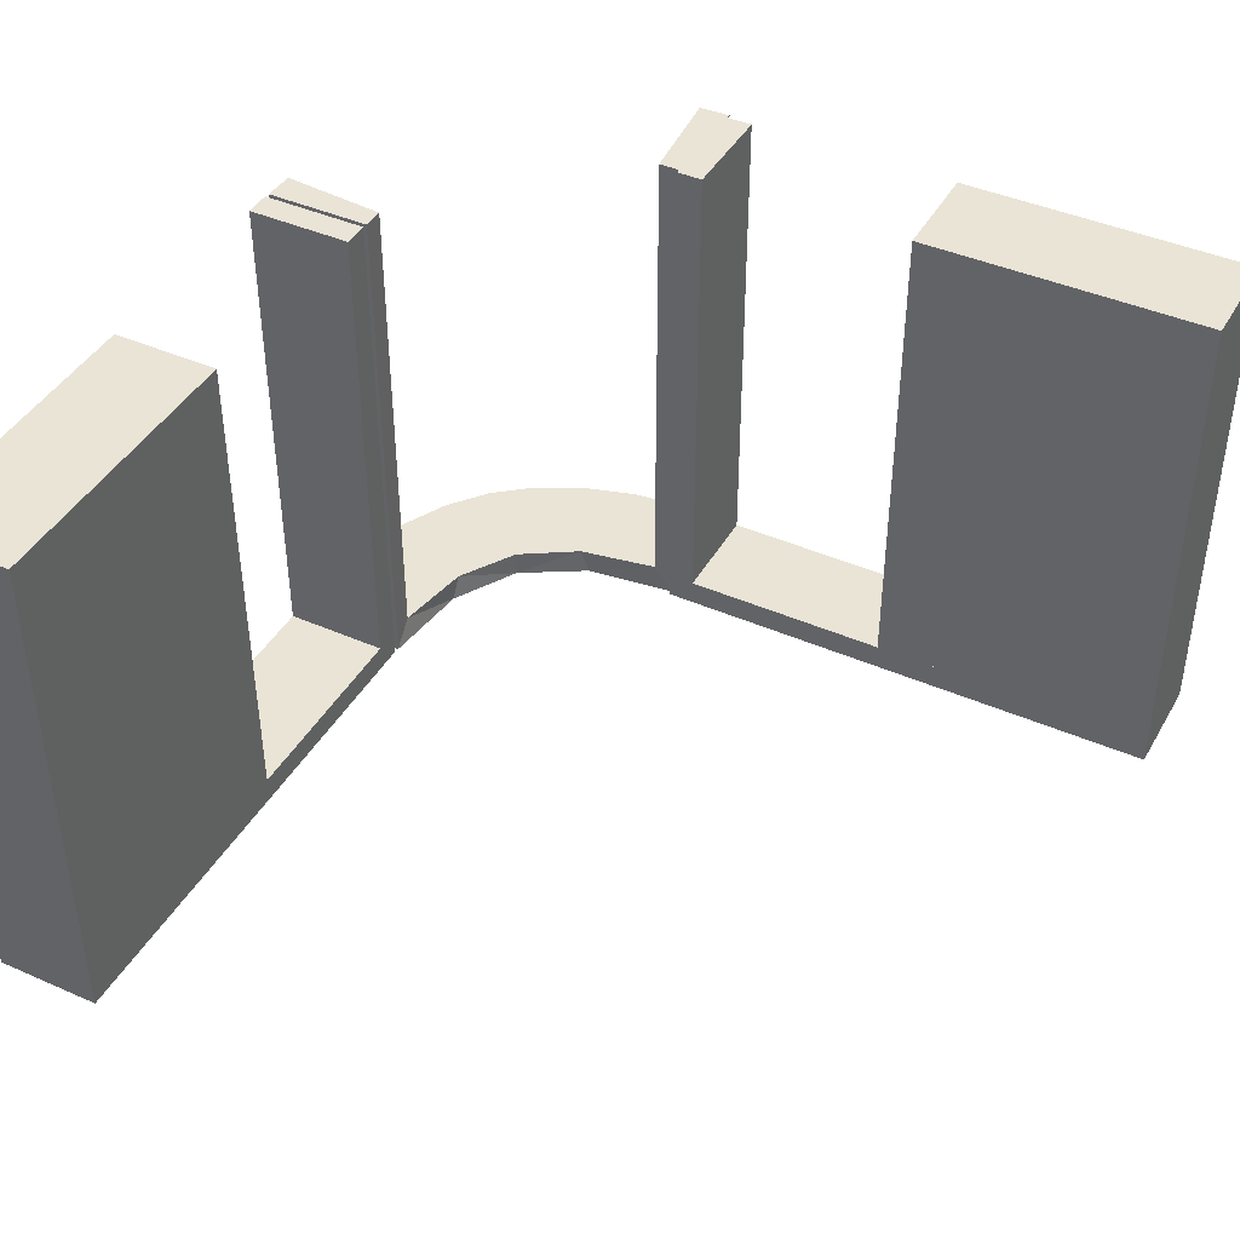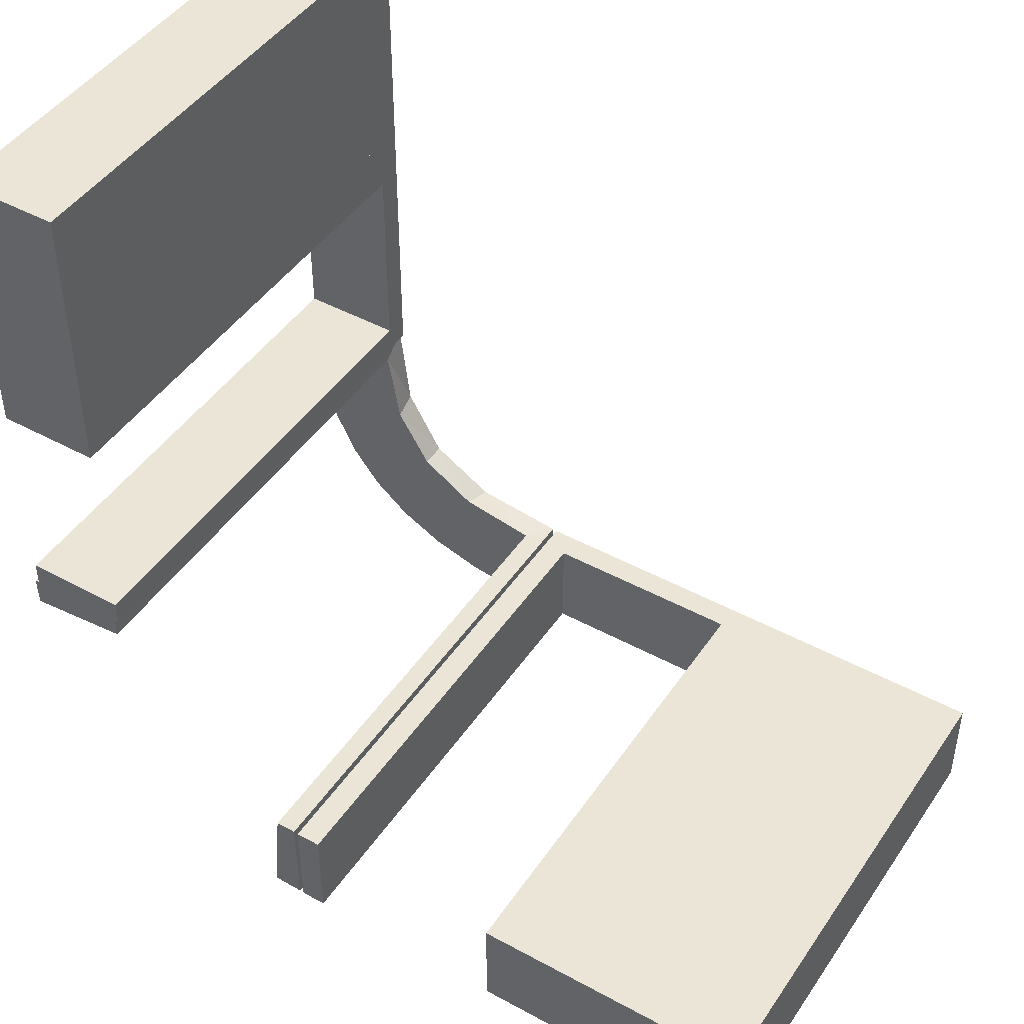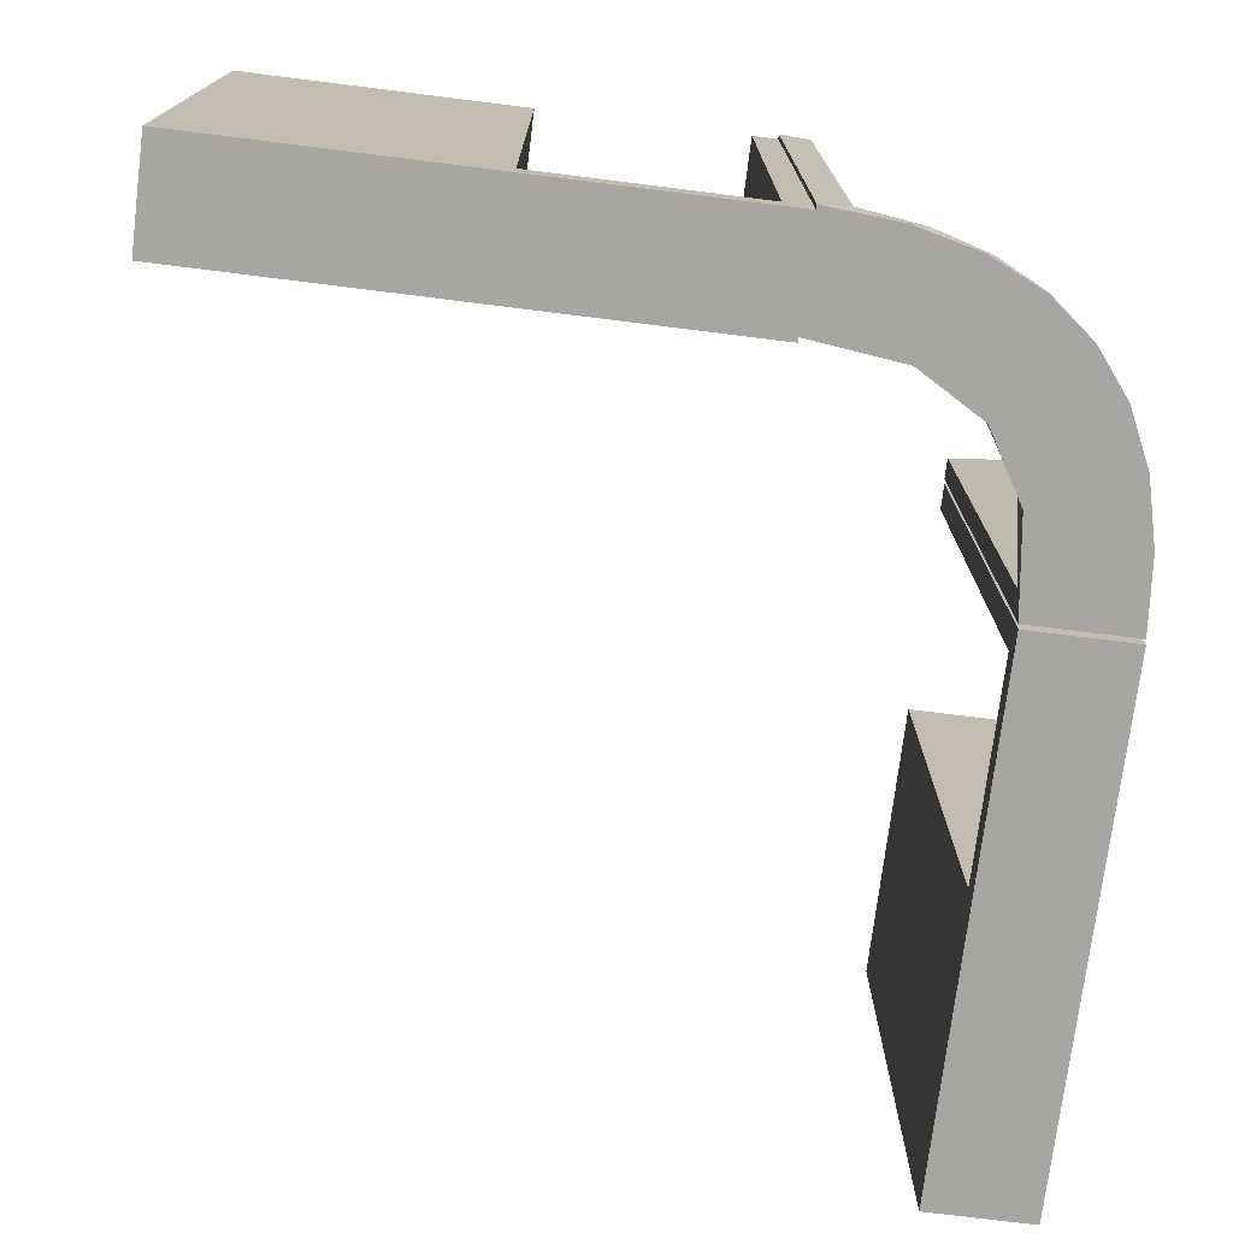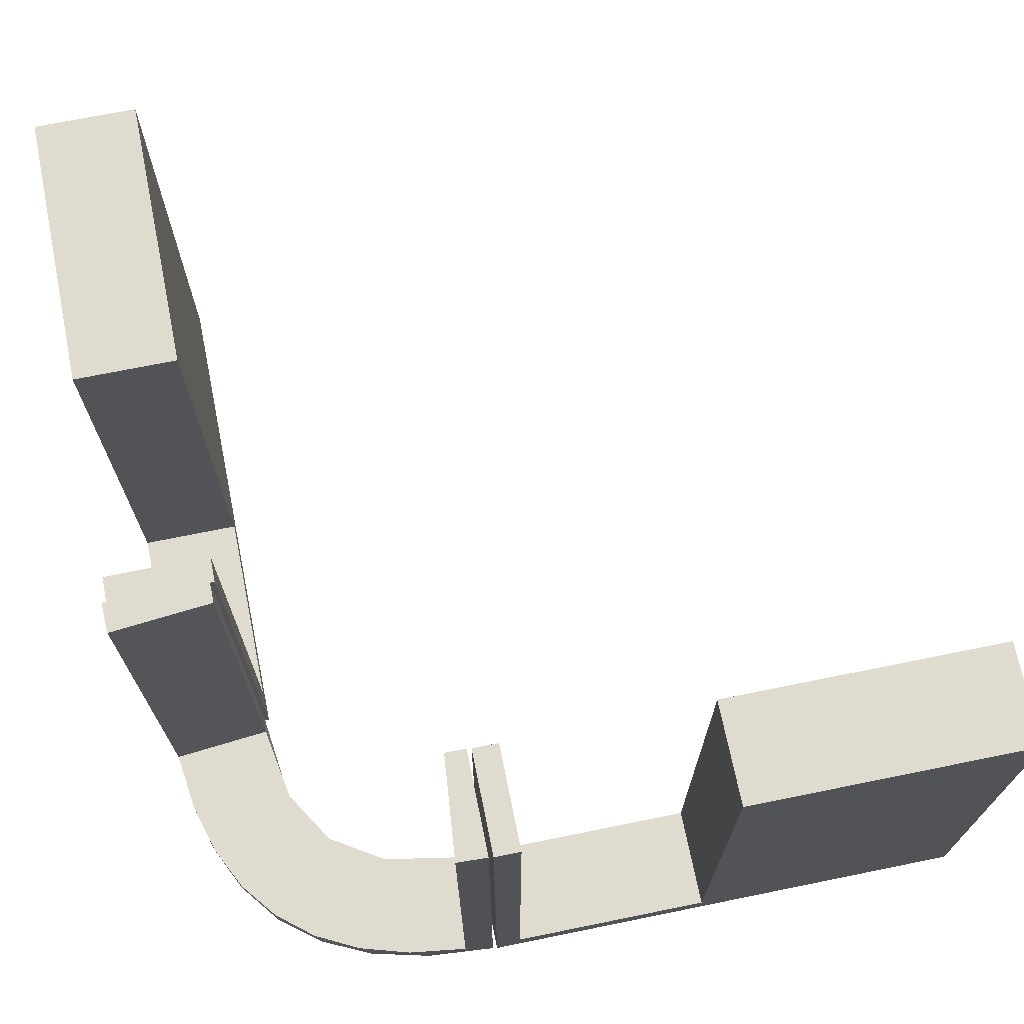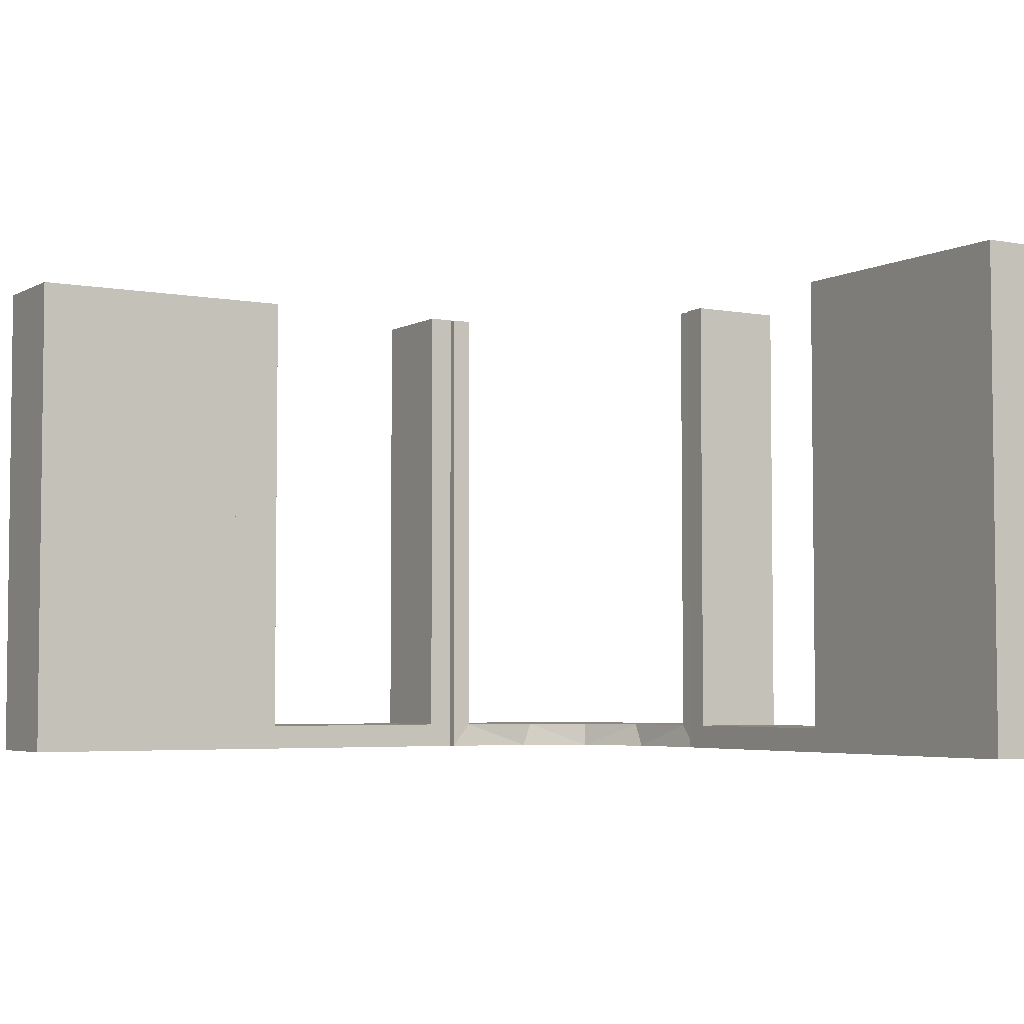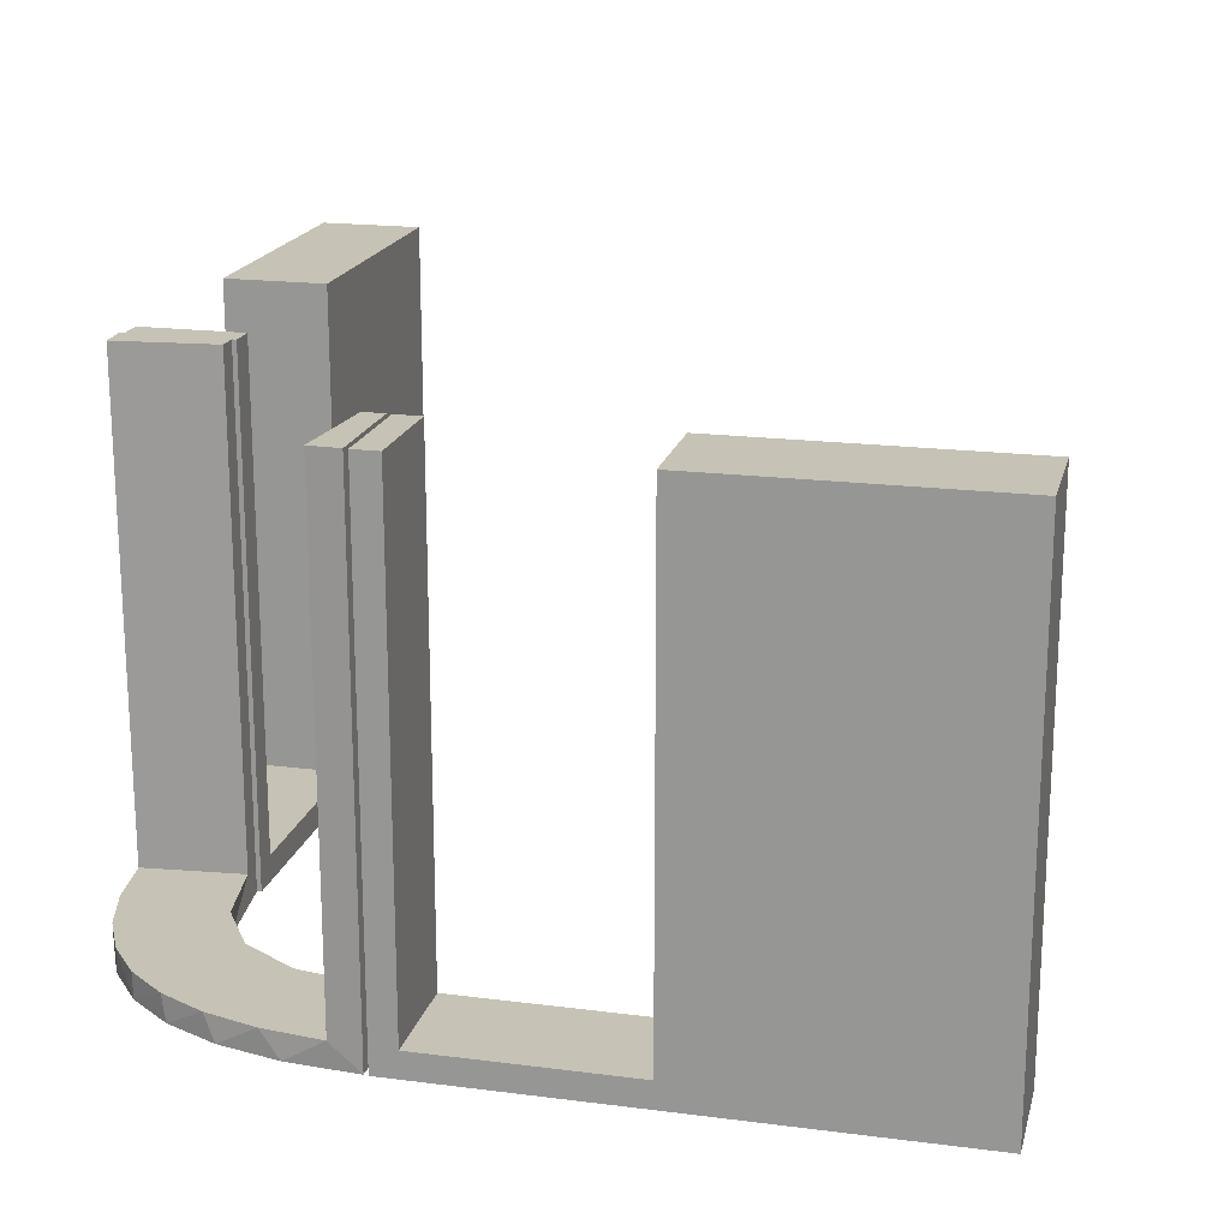
<metadata>
{"format":"obj","ext":"obj","renderer":"f3d","projection":"perspective","resolution":1024,"background":"white","views":[{"elev":42.6,"azim":117.7,"up":"+Z"},{"elev":45.6,"azim":32.1,"up":"+Y"},{"elev":-74.3,"azim":-97.1,"up":"+Z"},{"elev":70.3,"azim":-11.5,"up":"+Z"},{"elev":-4.3,"azim":148.7,"up":"+Z"},{"elev":18.9,"azim":13.7,"up":"+Z"}]}
</metadata>
<code>
v 0 -0.2 0
v 0 -0.2 0.5
v 0 -0.3 0
v 0 -0.3 0.5
v -0.1011 -0.1857 0.025
v -0.1909 -0.09599 0.025
v -0.2 0 0
v -0.2 0 0.5
v -0.2 0.25 0
v -0.2 0.25 0.5
v -0.2 0.025 0.5
v -0.2 0.025 0.025
v -0.2 0.5 0
v -0.2 0.5 0.5
v -0.2 0.225 0.5
v -0.2 0.225 0.025
v -0.2 0.475 0.5
v -0.2 0.475 0.025
v -0.2 0.275 0.5
v -0.2 0.275 0.025
v -0.09324 -0.29 0.025
v -0.2572 -0.1847 0.025
v -0.09346 -0.1883 0
v -0.2272 -0.2221 0
v -0.2272 -0.2221 0.025
v -0.3031 -0.02878 0.2625
v -0.3031 -0.02878 0.5
v -0.3031 -0.02878 0.025
v -0.2044 0.0007887 0
v -0.2044 0.0007887 0.5
v -0.1852 -0.255 0
v 0.25 -0.2 0
v 0.25 -0.2 0.5
v 0.25 -0.3 0
v 0.25 -0.3 0.5
v -0.2952 -0.0881 0.025
v -0.1452 -0.2747 0.025
v -0.284 -0.1289 0
v -0.02476 -0.1991 0.5
v -0.02476 -0.1991 0.3417
v -0.02476 -0.1991 0.1833
v -0.02476 -0.1991 0.025
v 0.225 -0.2 0.5
v 0.225 -0.2 0.025
v 0.225 -0.3 0.5
v 0.225 -0.3 0.025
v -0.3 0 0
v -0.3 0 0.5
v -0.3 0.25 0
v -0.3 0.25 0.5
v -0.3 0.025 0.5
v -0.3 0.025 0.025
v -0.3 0.5 0
v -0.3 0.5 0.5
v -0.3 0.225 0.5
v -0.3 0.225 0.025
v -0.3 0.475 0.5
v -0.3 0.475 0.025
v -0.3 0.275 0.5
v -0.3 0.275 0.025
v 0.025 -0.2 0.5
v 0.025 -0.2 0.025
v 0.025 -0.3 0.5
v 0.025 -0.3 0.025
v -0.2987 -0.06859 0
v 0.5 -0.2 0
v 0.5 -0.2 0.5
v 0.5 -0.3 0
v 0.5 -0.3 0.5
v -0.1935 -0.08832 0
v -0.07373 -0.2936 0
v -0.3044 0.0007887 0
v -0.3044 0.0007887 0.25
v -0.3044 0.0007887 0.5
v 0.475 -0.2 0.5
v 0.475 -0.2 0.025
v 0.475 -0.3 0.5
v 0.475 -0.3 0.025
v -0.2042 -0.01962 0.5
v -0.2042 -0.01962 0.3417
v -0.2042 -0.01962 0.1833
v -0.2042 -0.01962 0.025
v 0.275 -0.2 0.5
v 0.275 -0.2 0.025
v 0.275 -0.3 0.5
v 0.275 -0.3 0.025
v -0.1565 -0.1514 0
v -0.1565 -0.1514 0.025
v -0.1899 -0.2521 0.025
v -0.004353 -0.2992 0
v -0.004353 -0.2992 0.5
v -0.004353 -0.1992 0
v -0.004353 -0.1992 0.25
v -0.004353 -0.1992 0.5
v -0.2602 -0.18 0
v -0.2798 -0.1401 0.025
v -0.03392 -0.298 0.2625
v -0.03392 -0.298 0.5
v -0.03392 -0.298 0.025
v -0.134 -0.2789 0
f 20 18 58
f 60 58 57
f 18 17 57
f 19 20 60
f 20 19 17
f 17 19 59
f 20 58 60
f 60 57 59
f 18 57 58
f 19 60 59
f 20 17 18
f 17 59 57
f 60 59 57
f 60 57 58
f 9 49 47
f 12 52 56
f 55 56 50
f 52 49 56
f 52 51 48
f 49 52 47
f 10 50 49
f 7 47 48
f 11 51 52
f 16 56 55
f 15 10 16
f 12 16 9
f 12 7 8
f 9 7 12
f 51 11 8
f 50 10 15
f 9 47 7
f 12 56 16
f 56 49 50
f 52 48 47
f 10 49 9
f 7 48 8
f 11 52 12
f 16 55 15
f 10 9 16
f 12 8 11
f 51 8 48
f 50 15 55
f 13 53 49
f 20 60 58
f 57 58 54
f 60 53 58
f 60 59 50
f 53 60 49
f 14 54 53
f 9 49 50
f 19 59 60
f 18 58 57
f 17 14 18
f 20 18 13
f 20 9 10
f 13 9 20
f 59 19 10
f 54 14 17
f 13 49 9
f 20 58 18
f 58 53 54
f 60 50 49
f 14 53 13
f 9 50 10
f 19 60 20
f 18 57 17
f 14 13 18
f 20 10 19
f 59 10 50
f 54 17 57
f 86 78 76
f 84 76 75
f 78 77 75
f 85 86 84
f 86 85 77
f 77 85 83
f 86 76 84
f 84 75 83
f 78 75 76
f 85 84 83
f 86 77 78
f 77 83 75
f 84 83 75
f 84 75 76
f 34 32 1
f 64 62 44
f 43 44 33
f 62 32 44
f 62 61 2
f 32 62 1
f 35 33 32
f 3 1 2
f 63 61 62
f 46 44 43
f 45 35 46
f 64 46 34
f 64 3 4
f 34 3 64
f 61 63 4
f 33 35 45
f 34 1 3
f 64 44 46
f 44 32 33
f 62 2 1
f 35 32 34
f 3 2 4
f 63 62 64
f 46 43 45
f 35 34 46
f 64 4 63
f 61 4 2
f 33 45 43
f 68 66 32
f 86 84 76
f 75 76 67
f 84 66 76
f 84 83 33
f 66 84 32
f 69 67 66
f 34 32 33
f 85 83 84
f 78 76 75
f 77 69 78
f 86 78 68
f 86 34 35
f 68 34 86
f 83 85 35
f 67 69 77
f 68 32 34
f 86 76 78
f 76 66 67
f 84 33 32
f 69 66 68
f 34 33 35
f 85 84 86
f 78 75 77
f 69 68 78
f 86 35 85
f 83 35 33
f 67 77 75
f 81 82 29
f 29 82 70
f 88 87 6
f 80 81 30
f 29 30 81
f 30 79 80
f 87 88 5
f 23 5 42
f 41 93 92
f 94 40 39
f 40 94 93
f 41 40 93
f 72 65 28
f 73 72 28
f 96 36 38
f 38 95 96
f 74 73 26
f 95 24 22
f 89 25 24
f 31 100 37
f 100 71 21
f 71 90 99
f 97 99 90
f 97 91 98
f 97 90 91
f 29 70 65
f 70 87 95
f 29 65 72
f 95 87 24
f 31 24 87
f 23 31 87
f 23 92 71
f 23 100 31
f 71 100 23
f 93 90 92
f 91 93 94
f 90 93 91
f 73 74 30
f 72 73 29
f 30 29 73
f 98 39 40
f 97 98 40
f 41 42 99
f 40 41 97
f 21 99 42
f 42 5 21
f 89 88 25
f 89 37 5
f 88 89 5
f 88 6 22
f 6 82 36
f 6 96 22
f 36 96 6
f 82 81 28
f 27 80 79
f 80 27 26
f 81 80 26
f 79 30 74
f 74 27 79
f 91 94 39
f 39 98 91
f 82 6 70
f 87 70 6
f 87 5 23
f 23 42 92
f 41 92 42
f 65 36 28
f 73 28 26
f 36 65 38
f 95 22 96
f 74 26 27
f 24 25 22
f 89 24 31
f 31 37 89
f 100 21 37
f 71 99 21
f 70 38 65
f 70 95 38
f 92 90 71
f 41 99 97
f 5 37 21
f 88 22 25
f 82 28 36
f 81 26 28

</code>
